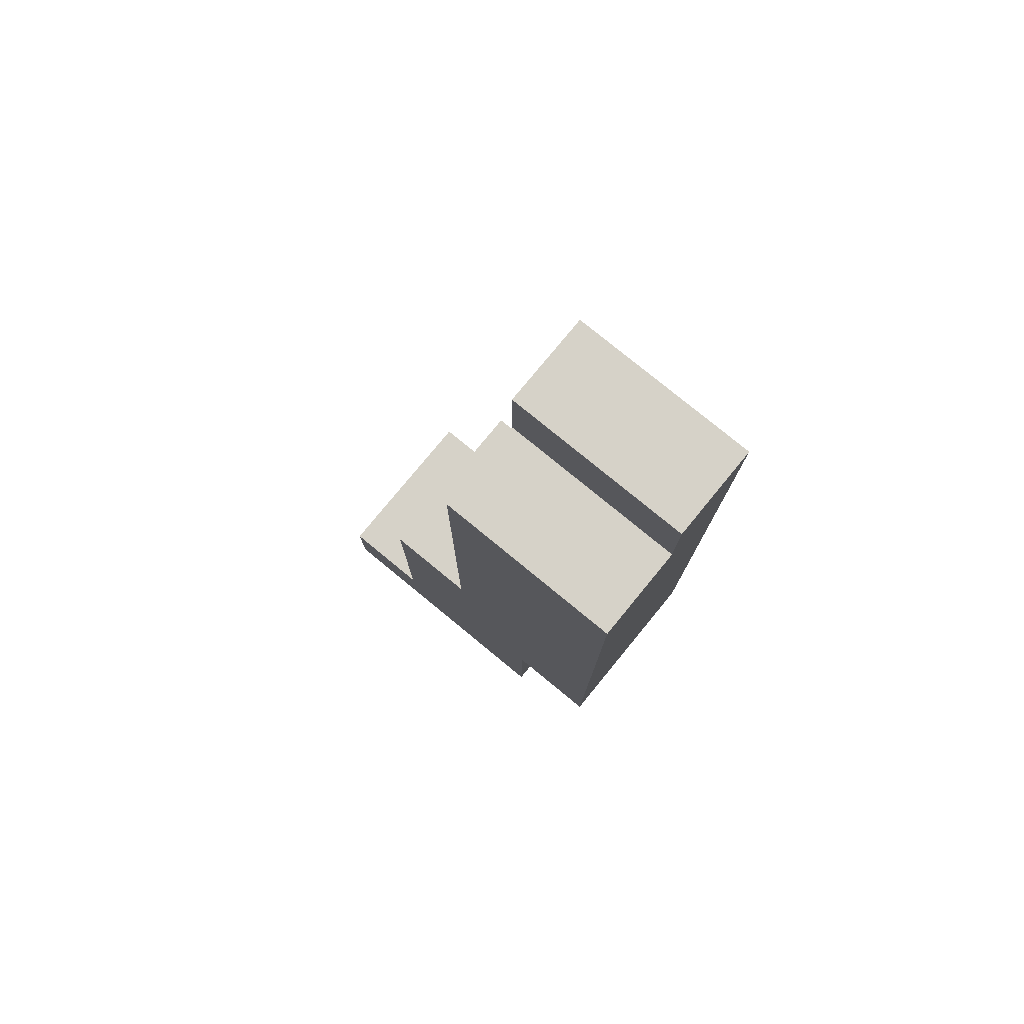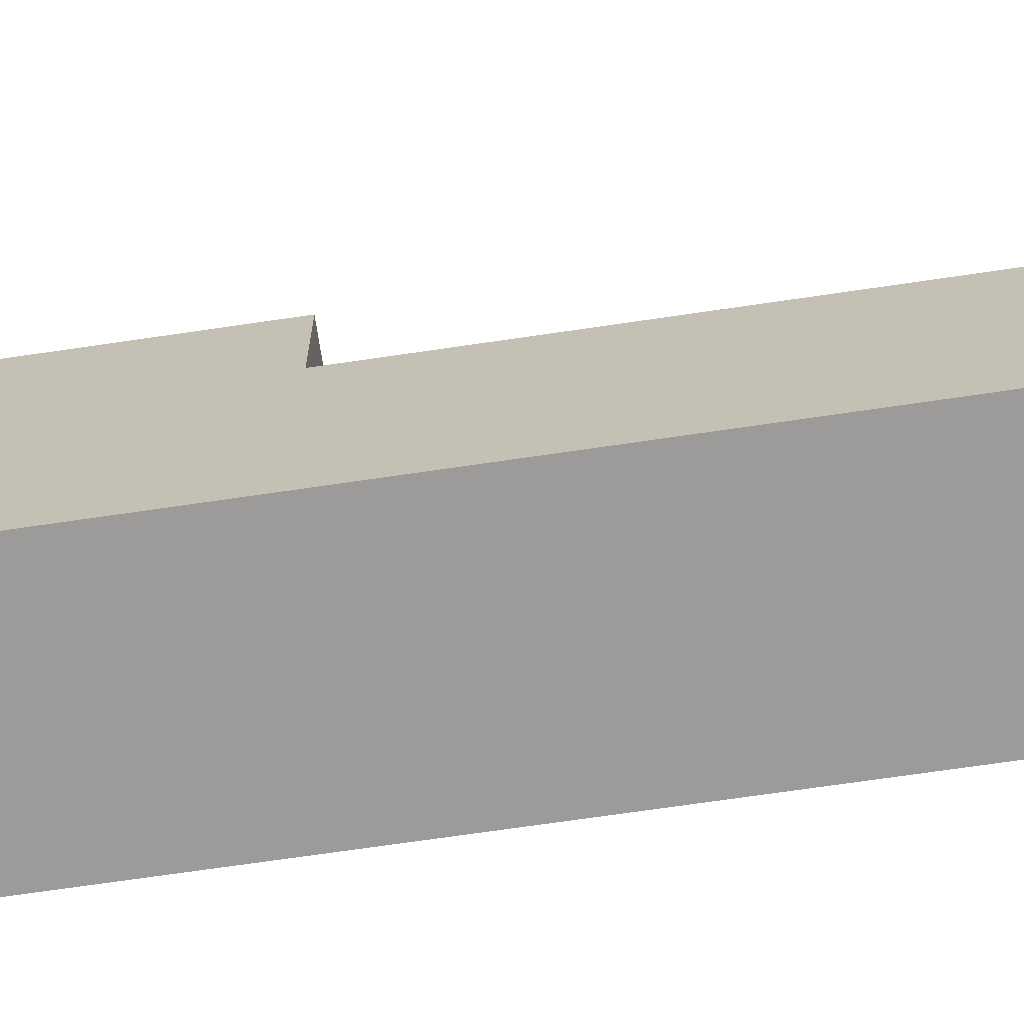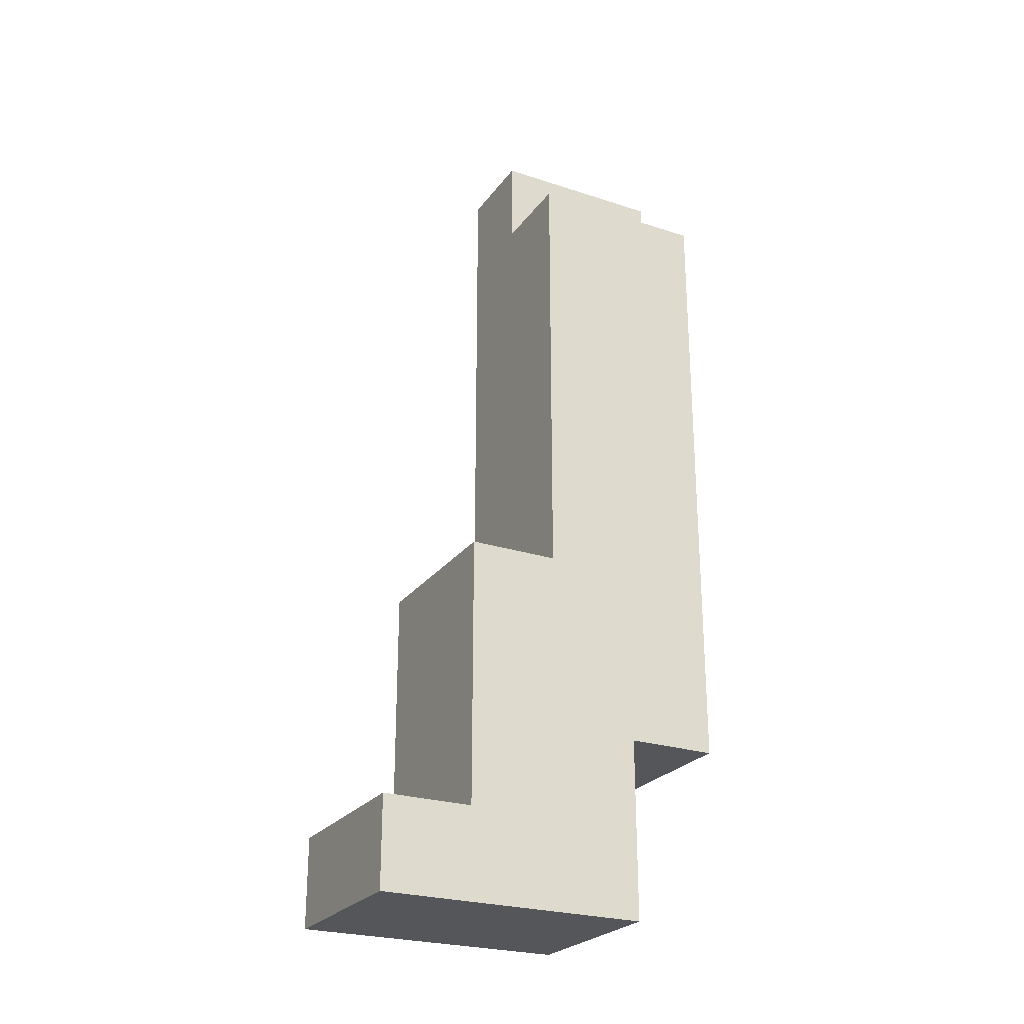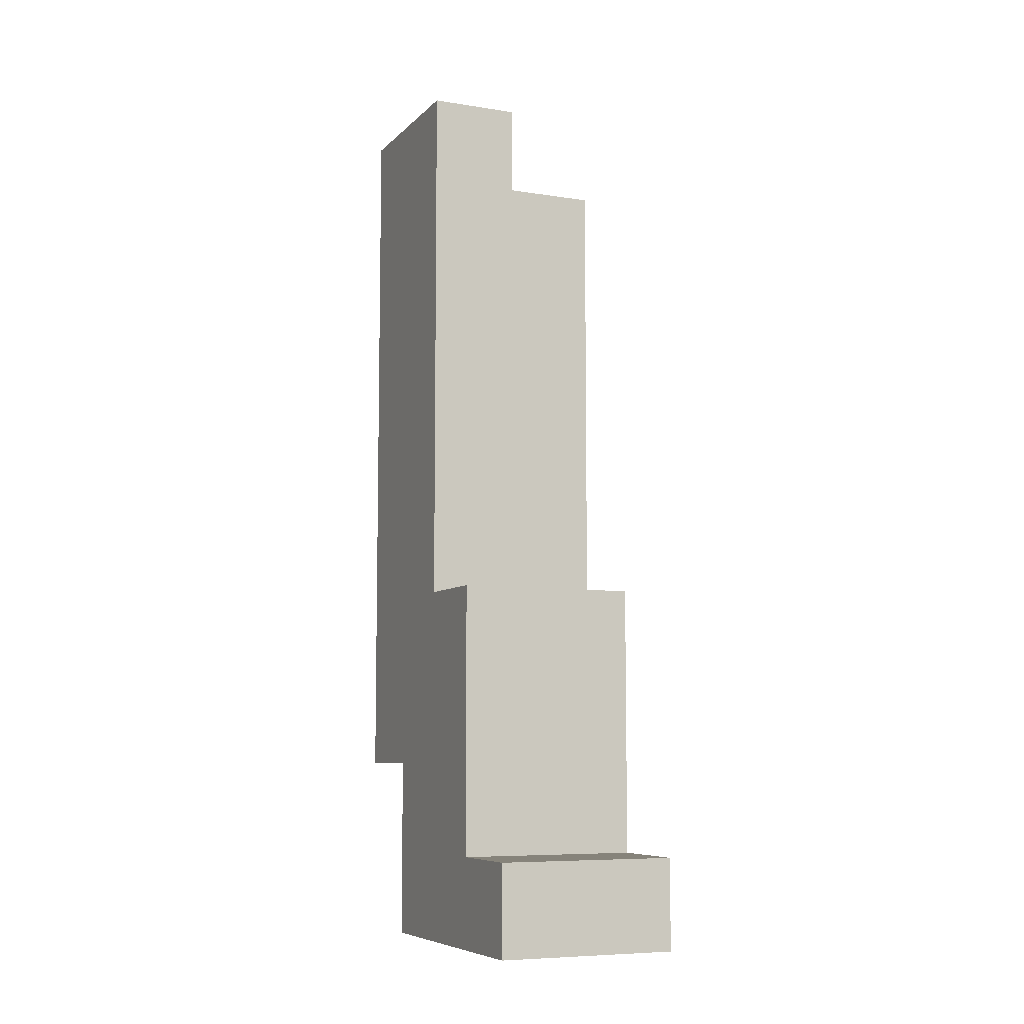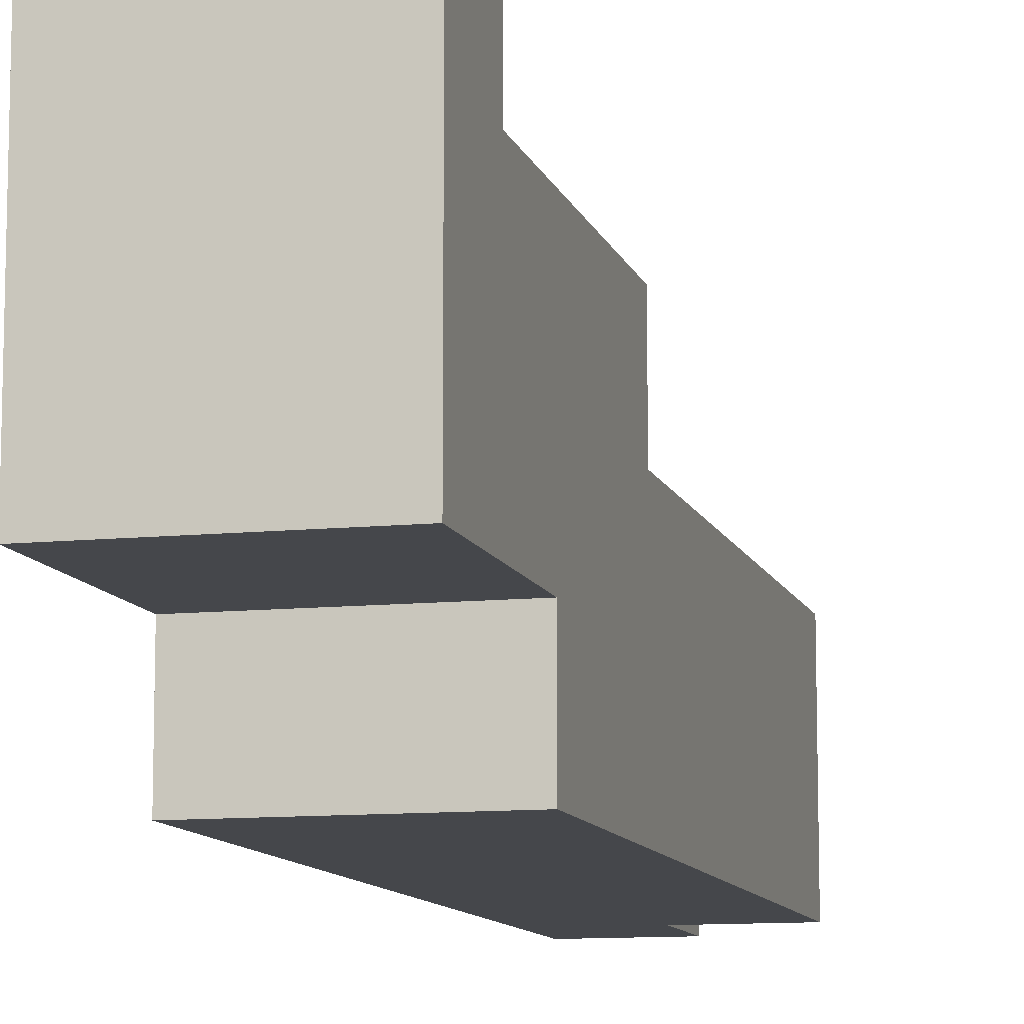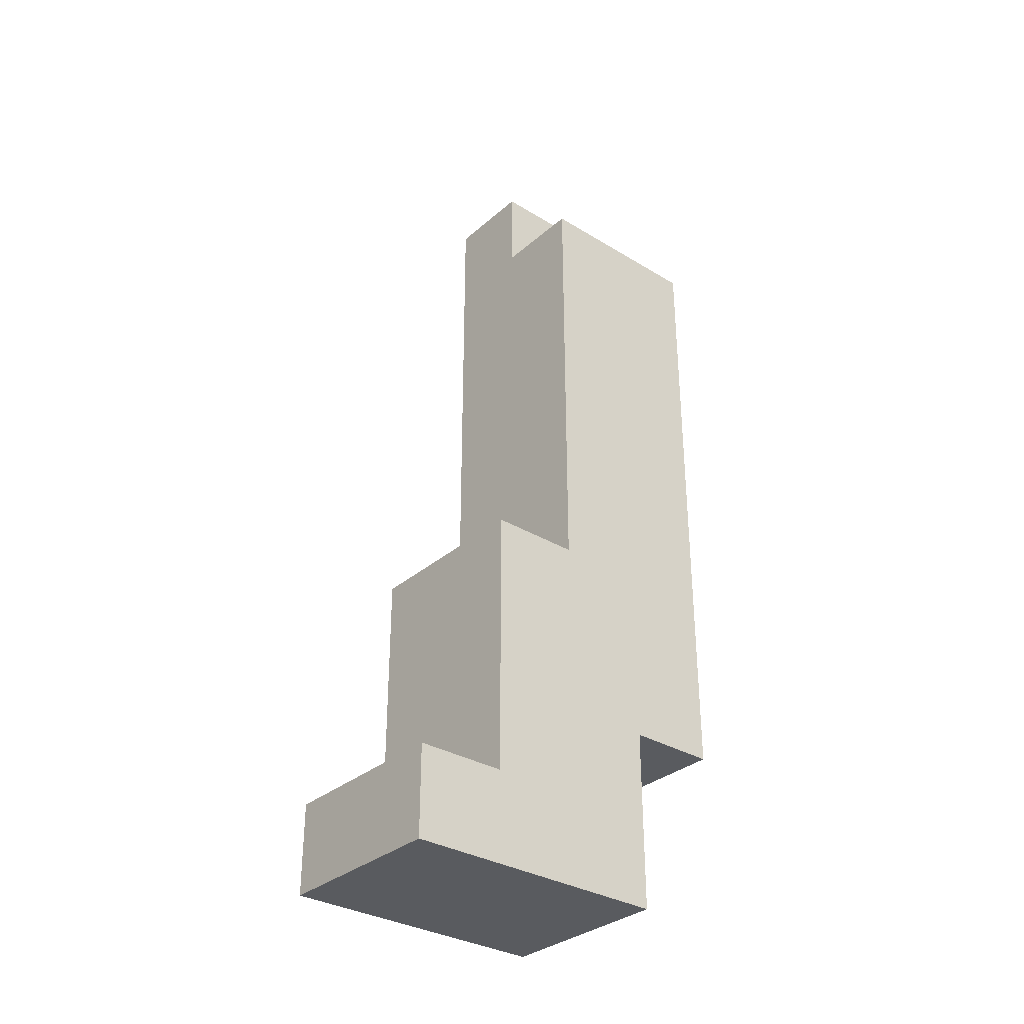
<metadata>
{"format":"obj","ext":"obj","renderer":"f3d","projection":"perspective","resolution":1024,"background":"white","views":[{"elev":78.0,"azim":129.4,"up":"+Y"},{"elev":-69.9,"azim":98.4,"up":"+Z"},{"elev":-25.3,"azim":62.3,"up":"+Y"},{"elev":-7.5,"azim":-23.9,"up":"+Y"},{"elev":-10.6,"azim":14.6,"up":"+Z"},{"elev":-32.6,"azim":49.9,"up":"+Y"}]}
</metadata>
<code>
o
v 0.2 1.9 -0.4
v 0.2 1.9 -0.6
v 0.2 1.9 -0.7
v 0.2 2 -0.4
v 0.2 2 -0.5
v 0.2 2 -0.6
v 0.2 2.1 -0.5
v 0.2 2.1 -0.7
v 0.2 2.1 -0.8
v 0.2 2.3 -0.5
v 0.2 2.3 -0.6
v 0.2 2.7 -0.7
v 0.2 2.7 -0.8
v 0.2 2.8 -0.6
v 0.2 2.8 -0.7
v 0.2 2.9 -0.6
v 0.2 2.9 -0.8
v 0.3 2.8 -0.6
v 0.3 2.8 -0.7
v 0.3 2.8 -0.8
v 0.3 2.9 -0.6
v 0.3 2.9 -0.8
v 0.4 1.9 -0.4
v 0.4 1.9 -0.7
v 0.4 2 -0.4
v 0.4 2 -0.5
v 0.4 2 -0.7
v 0.4 2.1 -0.5
v 0.4 2.1 -0.6
v 0.4 2.1 -0.7
v 0.4 2.1 -0.8
v 0.4 2.2 -0.6
v 0.4 2.2 -0.7
v 0.4 2.3 -0.5
v 0.4 2.3 -0.6
v 0.4 2.3 -0.7
v 0.4 2.3 -0.8
v 0.4 2.7 -0.7
v 0.4 2.7 -0.8
v 0.4 2.8 -0.6
v 0.4 2.8 -0.7
v 0.4 2.8 -0.8
v 0.2 1.9 -0.4
v 0.2 2 -0.4
v 0.4 1.9 -0.4
v 0.4 2 -0.4
v 0.2 2 -0.5
v 0.2 2.1 -0.5
v 0.2 2.3 -0.5
v 0.4 2 -0.5
v 0.4 2.1 -0.5
v 0.4 2.3 -0.5
v 0.2 2.3 -0.6
v 0.2 2.8 -0.6
v 0.2 2.9 -0.6
v 0.3 2.8 -0.6
v 0.3 2.9 -0.6
v 0.4 2.3 -0.6
v 0.4 2.8 -0.6
v 0.2 1.9 -0.7
v 0.2 2.1 -0.7
v 0.3 1.9 -0.7
v 0.3 2 -0.7
v 0.3 2.1 -0.7
v 0.4 1.9 -0.7
v 0.4 2 -0.7
v 0.4 2.1 -0.7
v 0.2 2.1 -0.8
v 0.2 2.7 -0.8
v 0.2 2.9 -0.8
v 0.3 2.1 -0.8
v 0.3 2.3 -0.8
v 0.3 2.8 -0.8
v 0.3 2.9 -0.8
v 0.4 2.1 -0.8
v 0.4 2.3 -0.8
v 0.4 2.7 -0.8
v 0.4 2.8 -0.8
v 0.2 1.9 -0.4
v 0.4 1.9 -0.4
v 0.2 1.9 -0.6
v 0.3 1.9 -0.6
v 0.2 1.9 -0.7
v 0.3 1.9 -0.7
v 0.4 1.9 -0.7
v 0.2 2.1 -0.7
v 0.3 2.1 -0.7
v 0.4 2.1 -0.7
v 0.2 2.1 -0.8
v 0.3 2.1 -0.8
v 0.4 2.1 -0.8
v 0.2 2 -0.4
v 0.4 2 -0.4
v 0.2 2 -0.5
v 0.4 2 -0.5
v 0.2 2.3 -0.5
v 0.4 2.3 -0.5
v 0.2 2.3 -0.6
v 0.4 2.3 -0.6
v 0.3 2.8 -0.6
v 0.4 2.8 -0.6
v 0.3 2.8 -0.7
v 0.4 2.8 -0.7
v 0.3 2.8 -0.8
v 0.4 2.8 -0.8
v 0.2 2.9 -0.6
v 0.3 2.9 -0.6
v 0.2 2.9 -0.8
v 0.3 2.9 -0.8
f 4 2 1
f 5 2 4
f 6 3 2
f 6 2 5
f 7 6 5
f 8 3 6
f 8 6 7
f 10 8 7
f 10 9 8
f 11 9 10
f 12 9 11
f 13 9 12
f 14 12 11
f 15 13 12
f 15 12 14
f 16 15 14
f 17 13 15
f 17 15 16
f 18 19 21
f 19 20 21
f 21 20 22
f 23 24 25
f 25 24 26
f 26 24 27
f 26 27 28
f 28 27 29
f 29 27 30
f 29 30 32
f 30 31 32
f 28 29 32
f 32 31 33
f 28 32 34
f 32 33 34
f 34 33 35
f 33 31 36
f 35 33 36
f 36 31 37
f 35 36 38
f 36 37 38
f 38 37 39
f 35 38 40
f 38 39 41
f 40 38 41
f 41 39 42
f 45 44 43
f 46 44 45
f 50 48 47
f 51 49 48
f 51 48 50
f 52 49 51
f 56 54 53
f 56 55 54
f 57 55 56
f 58 56 53
f 59 56 58
f 60 61 62
f 62 61 63
f 63 61 64
f 62 63 65
f 63 64 66
f 65 63 66
f 66 64 67
f 68 69 71
f 71 69 72
f 69 70 73
f 73 70 74
f 71 72 75
f 72 69 76
f 75 72 76
f 69 73 77
f 76 69 77
f 77 73 78
f 81 80 79
f 82 80 81
f 83 82 81
f 84 80 82
f 84 82 83
f 85 80 84
f 89 87 86
f 90 88 87
f 90 87 89
f 91 88 90
f 92 93 94
f 94 93 95
f 96 97 98
f 98 97 99
f 100 101 102
f 102 101 103
f 102 103 104
f 104 103 105
f 106 107 108
f 108 107 109

</code>
